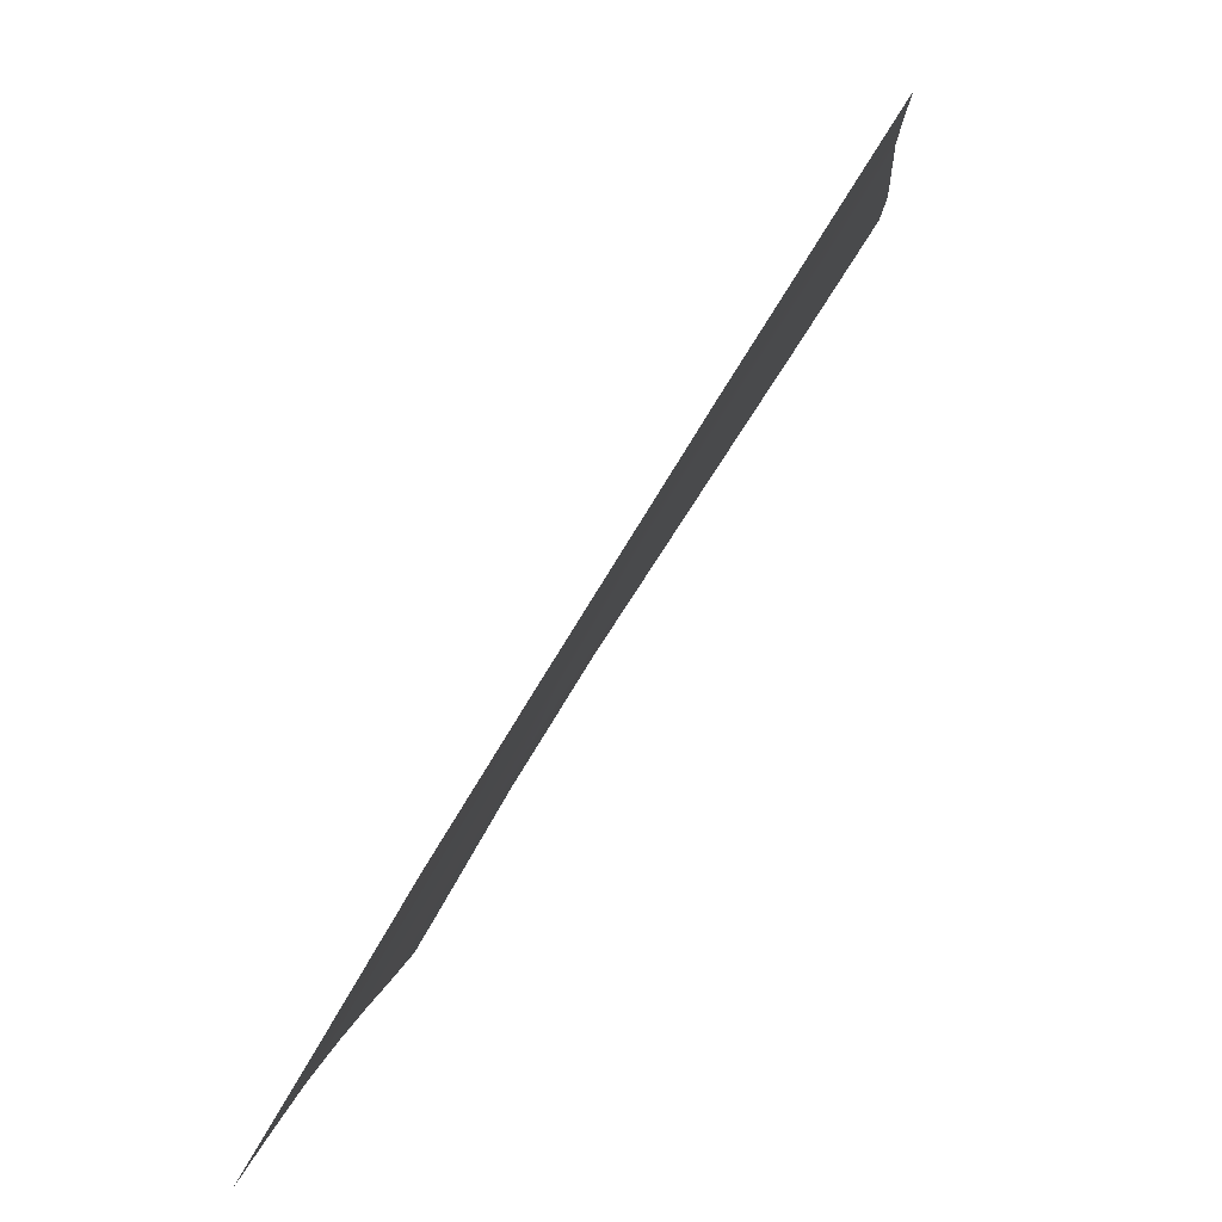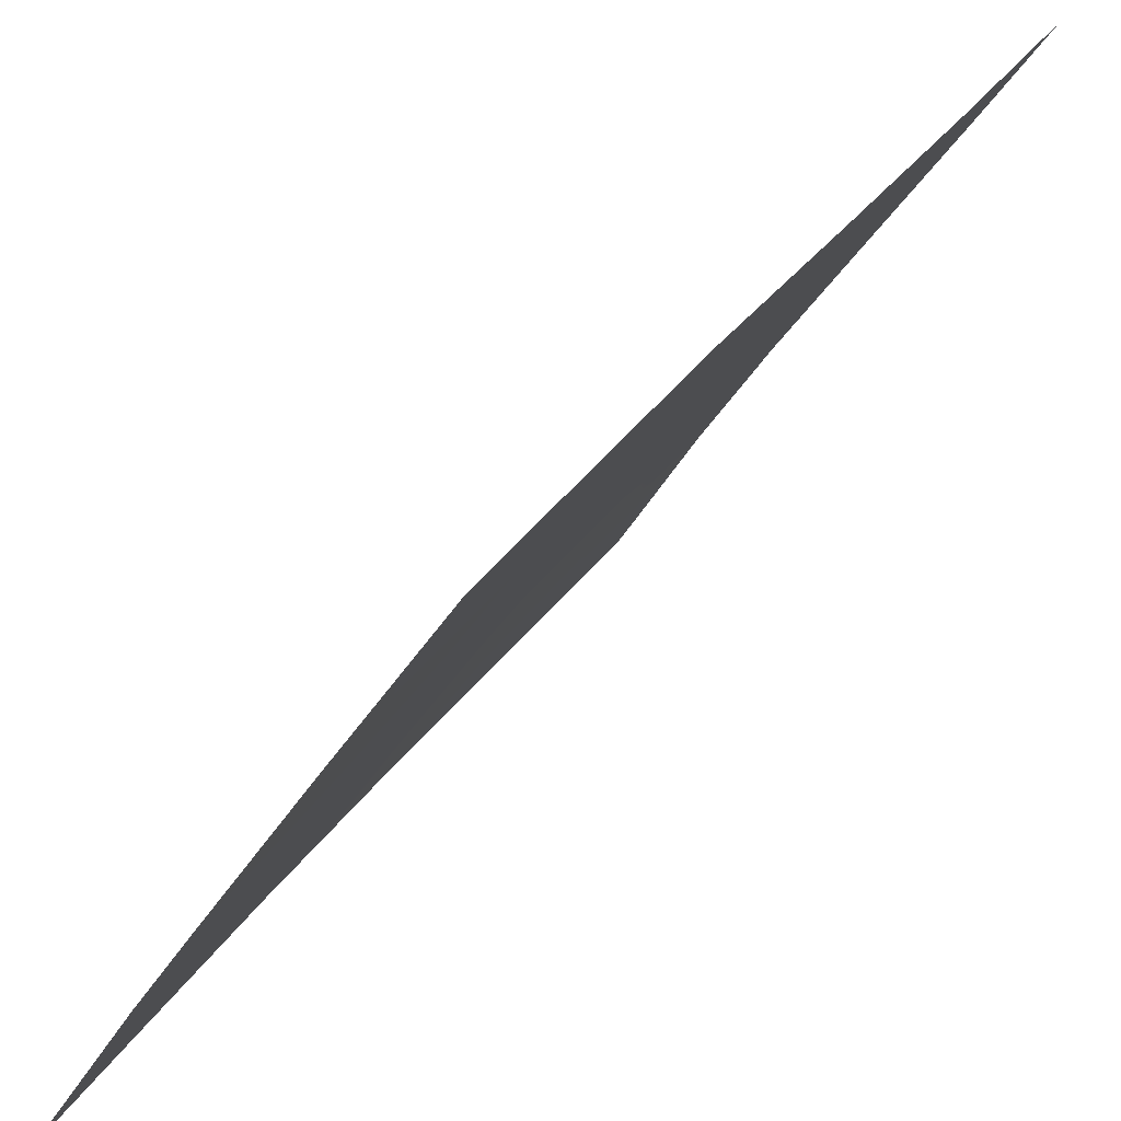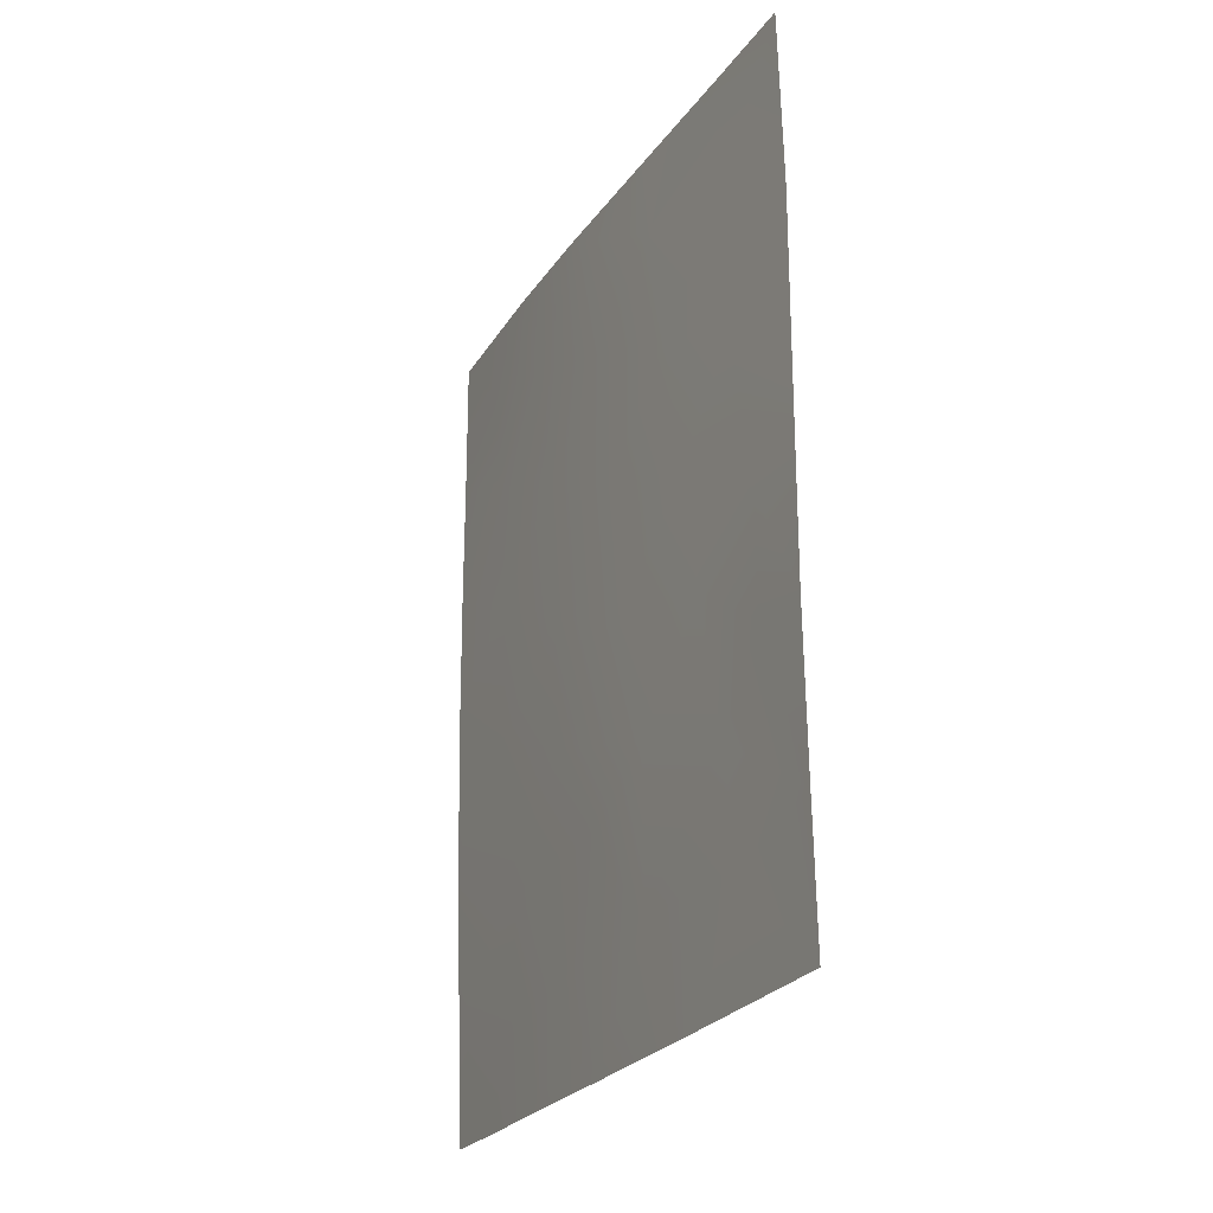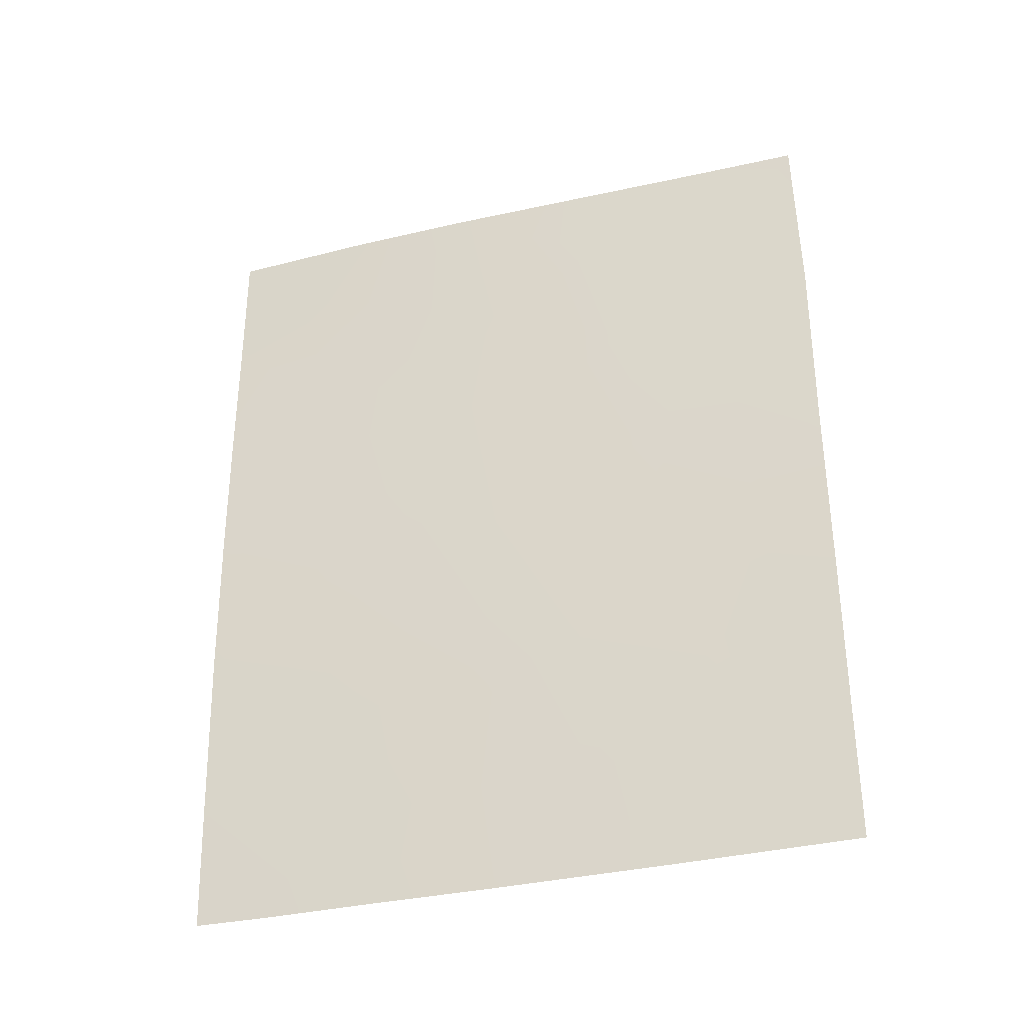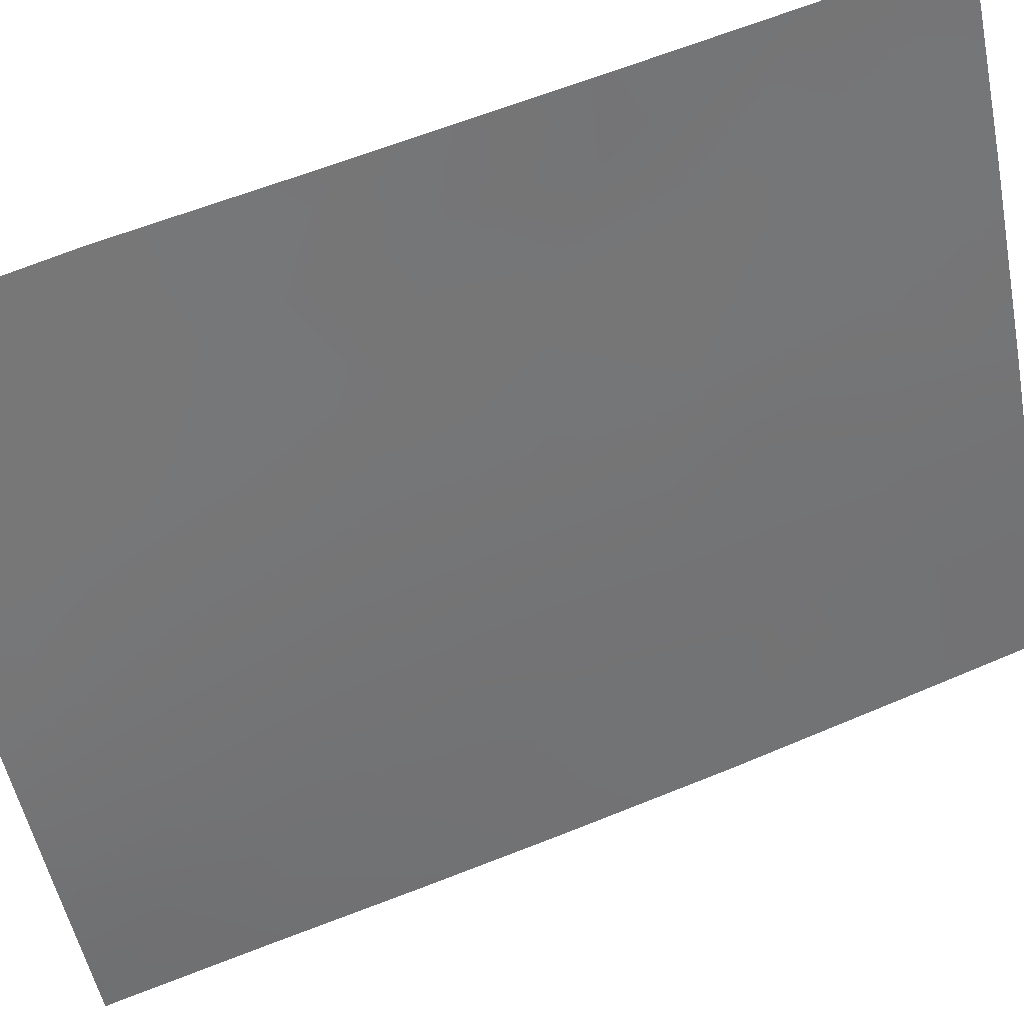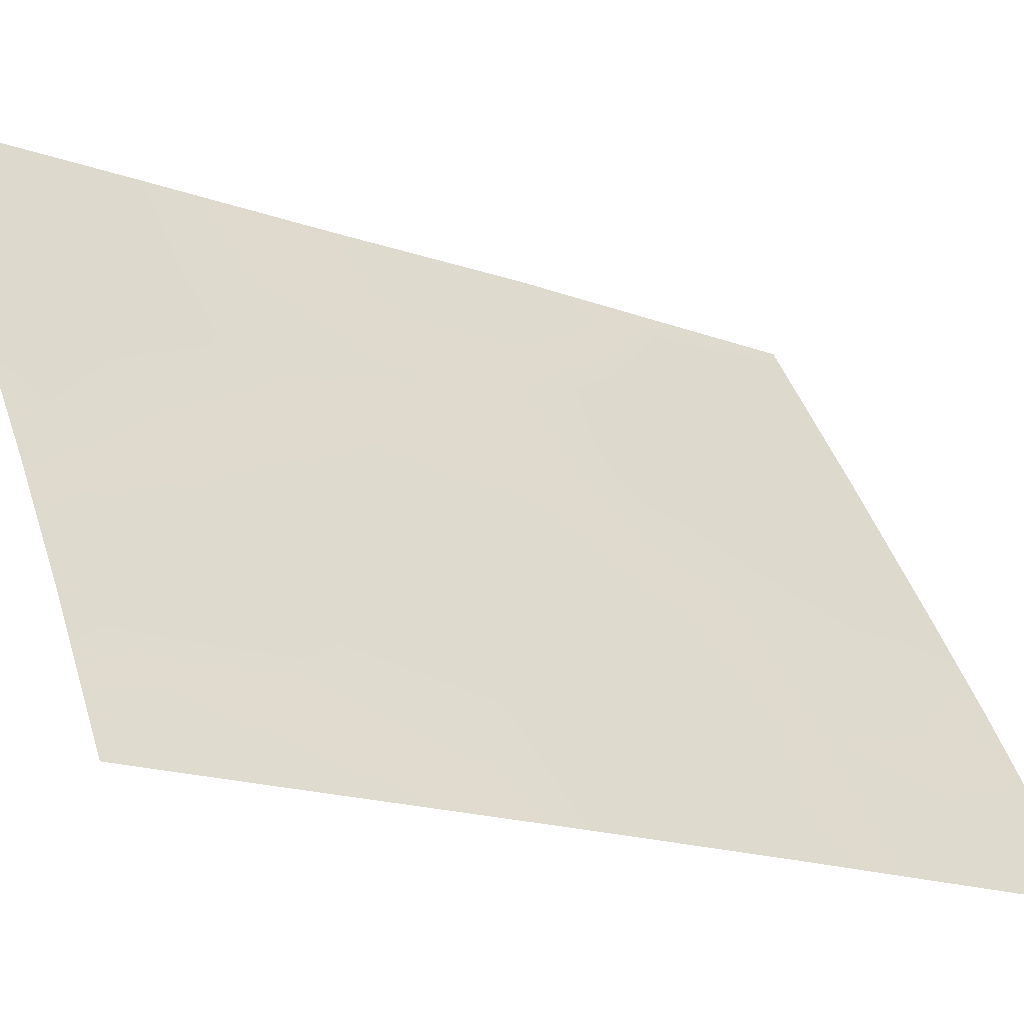
<metadata>
{"format":"obj","ext":"obj","renderer":"f3d","projection":"perspective","resolution":1024,"background":"white","views":[{"elev":2.4,"azim":3.9,"up":"+Z"},{"elev":33.5,"azim":29.5,"up":"+Z"},{"elev":-25.2,"azim":6.1,"up":"+Y"},{"elev":-34.3,"azim":-40.2,"up":"+Y"},{"elev":68.2,"azim":-110.9,"up":"+Z"},{"elev":-18.0,"azim":-124.7,"up":"+Z"}]}
</metadata>
<code>
v -69.36 48.51 33.08
v -67.53 48.81 35.95
v -69.96 45.28 32.07
v -70.79 46.14 30.72
v -70.79 49.82 30.72
v -69.72 50 32.55
v -70.61 50 31.04
v -69.19 37.97 33.09
v -67.7 39.59 35.56
v -65.67 39.92 38.73
v -70.07 37.98 31.61
v -70.61 38 30.72
v -65.64 38 38.72
v -65.73 50 38.72
v -70.8 50 30.72
v -69.11 46.5 33.44
v -70.78 44.33 30.72
v -65.69 42.14 38.75
v -66.18 42.2 37.98
v -69.65 40.98 32.46
v -68.02 43.47 35.15
v -70.79 47.95 30.72
v -68.81 50 34.01
v -68.34 47.75 34.69
v -67.56 50 35.91
v -69.72 39.23 32.26
v -70.01 47.3 32
v -69.05 44.42 33.54
v -66.52 39.52 37.38
v -65.67 47.41 38.75
v -70.67 39.79 30.72
v -67.03 37.97 36.53
v -70.74 42.13 30.72
v -66.43 46.18 37.6
v -68.98 42.51 33.6
v -67.12 44.9 36.55
v -66.56 50 37.43
v -68.12 45.64 35.02
v -65.69 44.8 38.74
v -67.32 46.96 36.25
v -68.84 39.42 33.7
v -68.38 37.96 34.39
v -68.45 41.05 34.4
v -70.25 49 31.64
v -69.9 43.19 32.12
v -66.53 48.2 37.46
v -66.92 43.13 36.83
v -66.65 41.06 37.21
v -67.7 41.73 35.63
v -66.19 43.84 37.97
f 15 7 5
f 13 32 29
f 45 28 35
f 28 3 16
f 40 38 24
f 27 1 16
f 17 4 3
f 3 45 17
f 18 10 19
f 38 21 28
f 22 5 44
f 27 22 44
f 23 25 2
f 1 6 23
f 4 22 27
f 25 37 2
f 14 30 46
f 42 41 9
f 11 12 31
f 4 27 3
f 11 31 26
f 10 13 29
f 34 30 39
f 31 33 20
f 26 31 20
f 32 9 29
f 9 32 42
f 9 48 29
f 33 17 45
f 45 3 28
f 37 46 2
f 33 45 20
f 49 35 21
f 35 28 21
f 44 7 6
f 38 40 36
f 14 46 37
f 38 16 24
f 16 3 27
f 39 18 50
f 21 36 47
f 28 16 38
f 40 2 46
f 34 40 46
f 2 40 24
f 40 34 36
f 16 1 24
f 11 26 8
f 48 47 19
f 38 36 21
f 26 41 8
f 41 20 43
f 35 43 20
f 41 42 8
f 43 35 49
f 41 43 9
f 9 43 49
f 44 5 7
f 20 41 26
f 36 34 50
f 1 23 24
f 23 2 24
f 34 39 50
f 45 35 20
f 34 46 30
f 1 27 44
f 1 44 6
f 29 48 10
f 50 18 19
f 49 21 47
f 9 49 48
f 36 50 47
f 48 49 47
f 50 19 47
f 48 19 10

</code>
